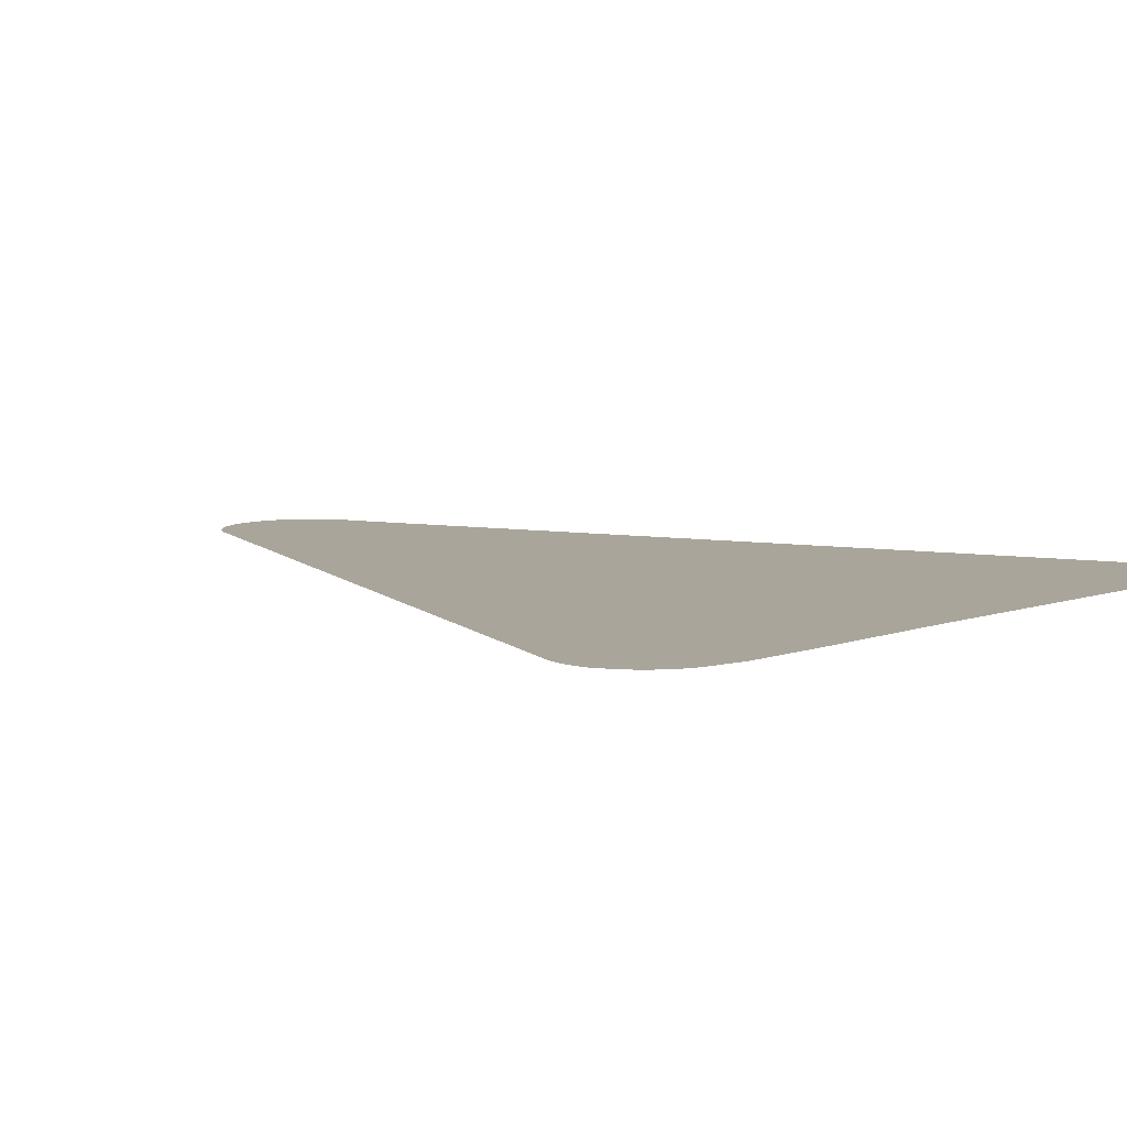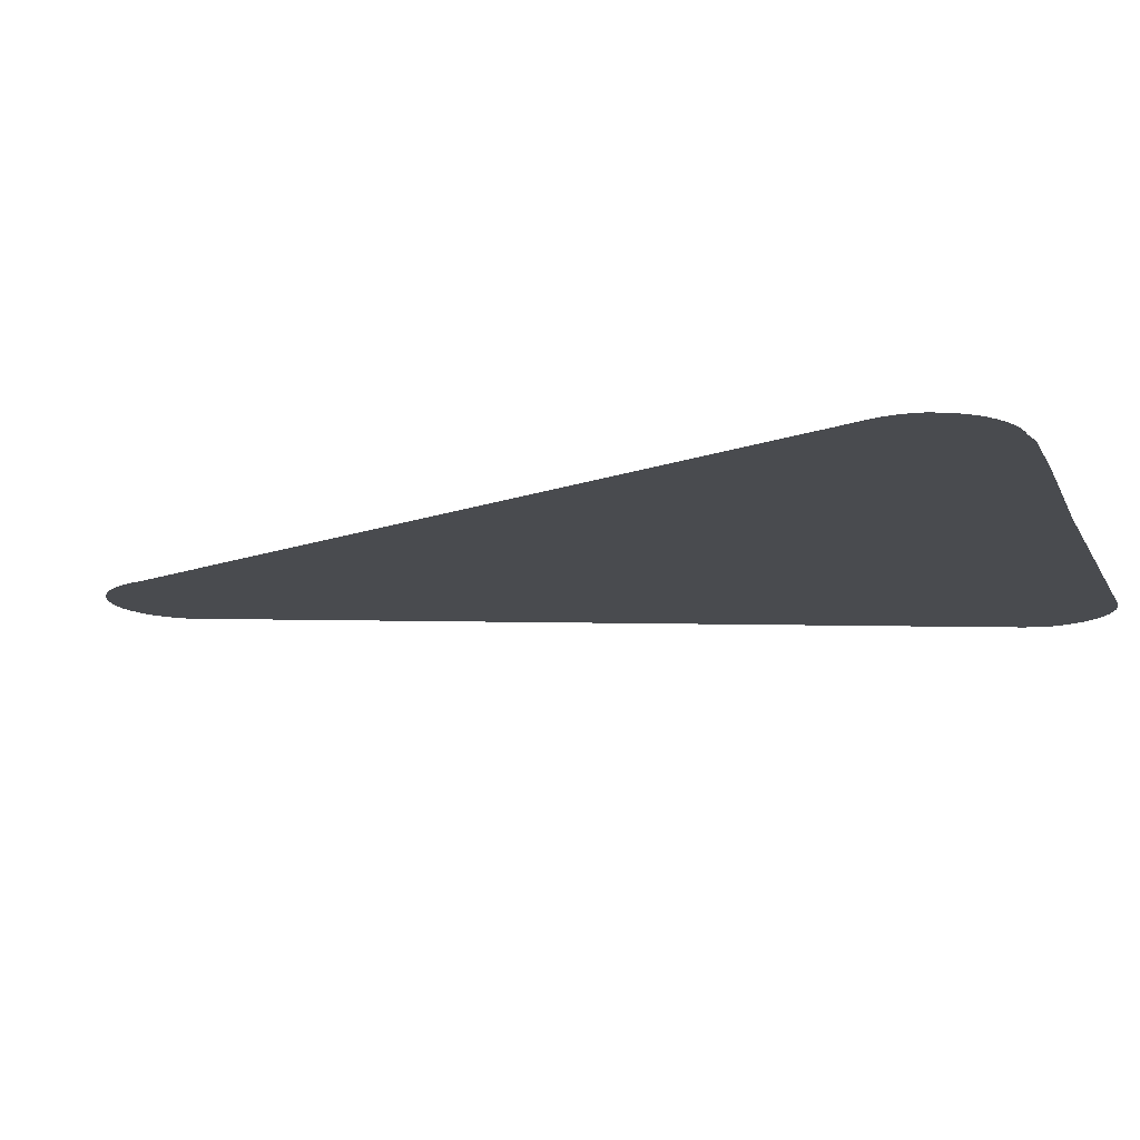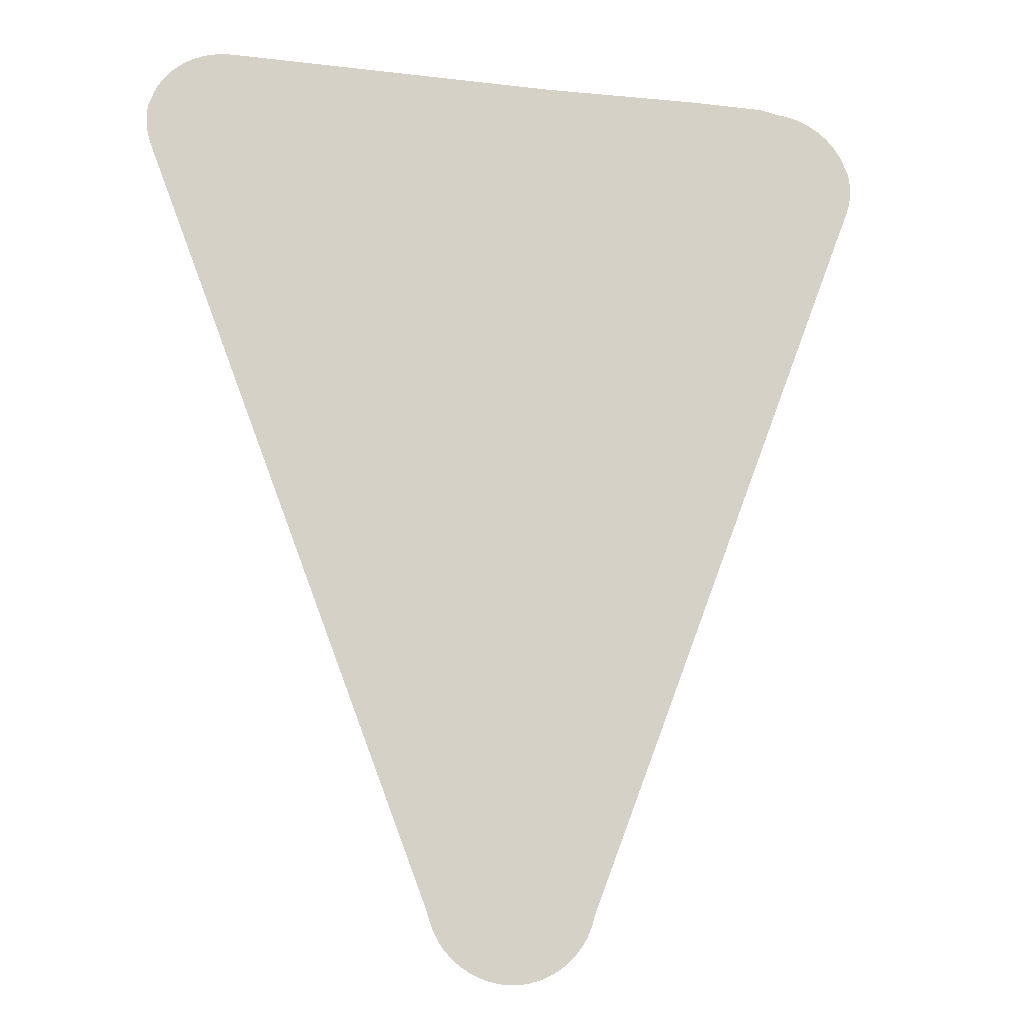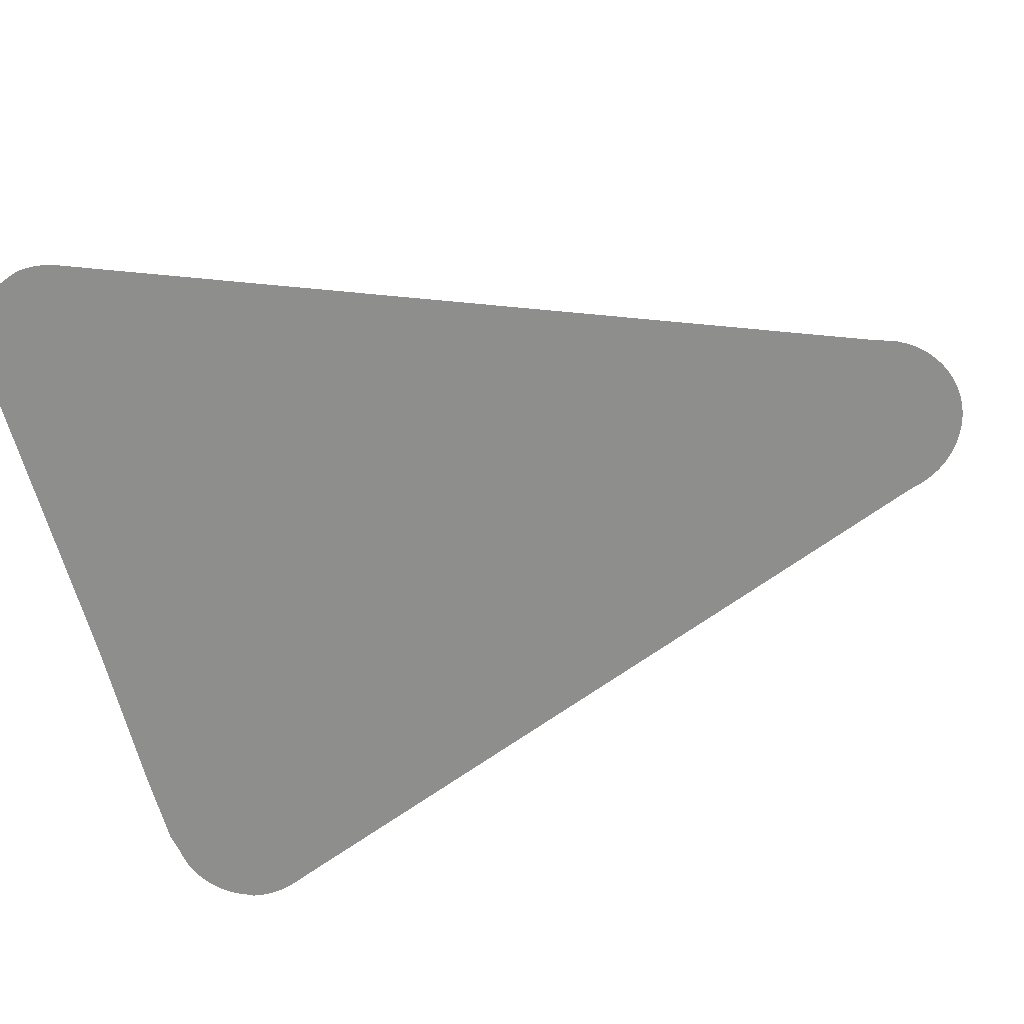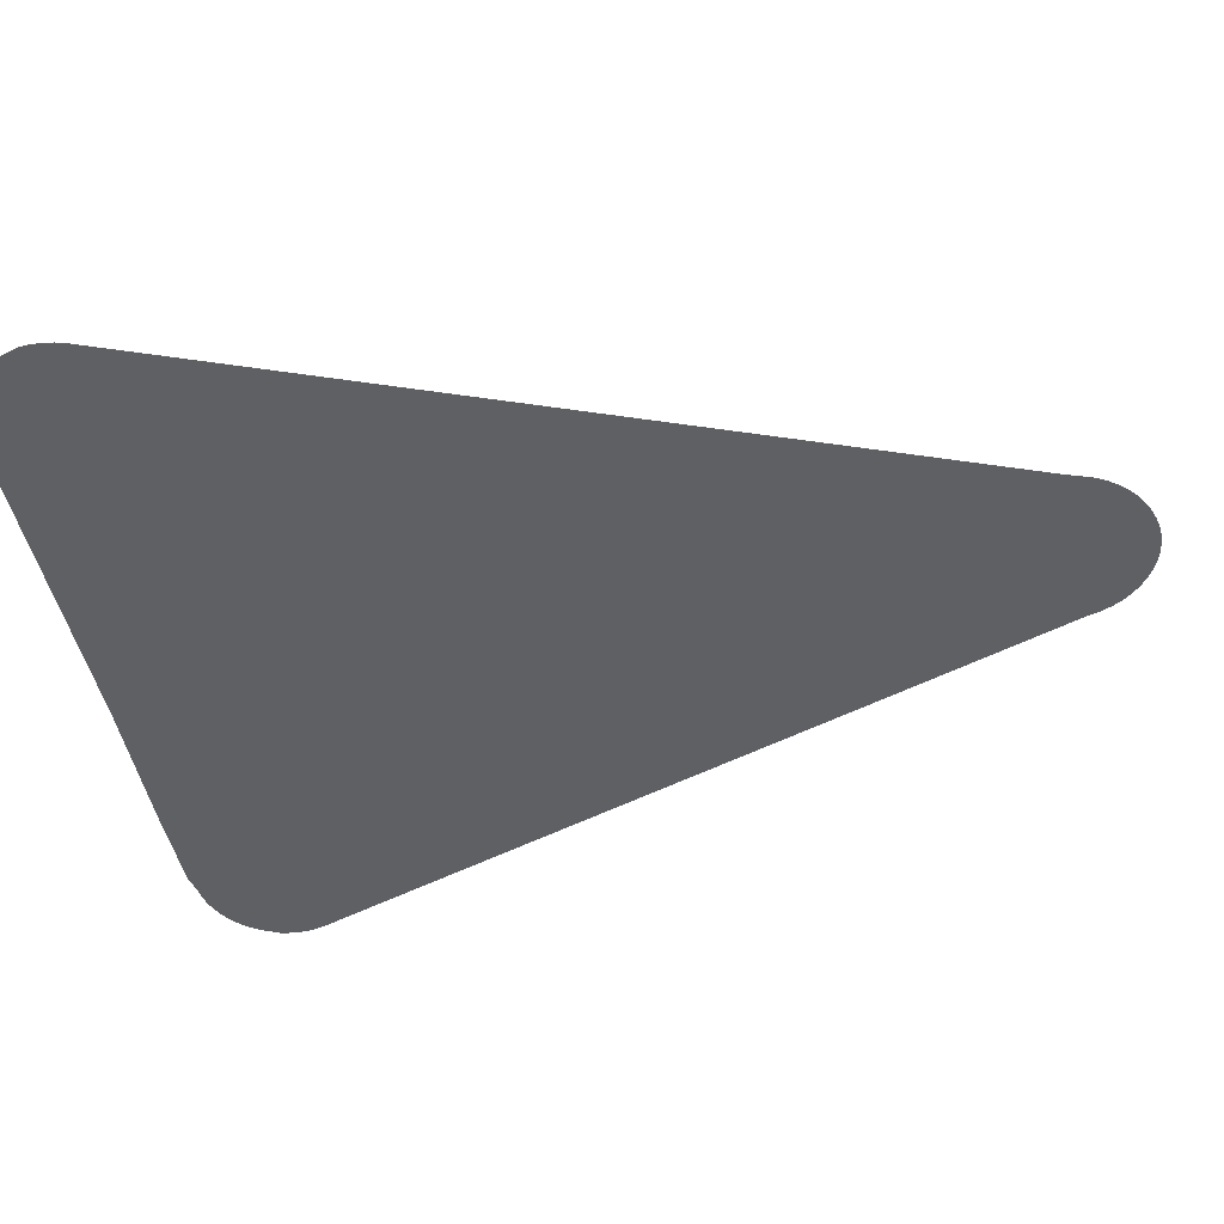
<metadata>
{"format":"obj","ext":"obj","renderer":"f3d","projection":"perspective","resolution":1024,"background":"white","views":[{"elev":7.7,"azim":135.1,"up":"+Z"},{"elev":-13.8,"azim":108.3,"up":"+Z"},{"elev":-14.0,"azim":-14.8,"up":"+Y"},{"elev":-64.8,"azim":-74.5,"up":"+Z"},{"elev":-44.3,"azim":-78.9,"up":"+Z"}]}
</metadata>
<code>
v -54.65 21.7 29.18
v -54.7 21.9 29.18
v -54.73 22.09 29.18
v -54.74 22.29 29.18
v -54.72 22.49 29.18
v -54.68 22.6 29.18
v -54.68 22.6 29.18
v -54.61 22.79 29.18
v -54.53 22.96 29.18
v -54.42 23.12 29.18
v -54.3 23.27 29.18
v -54.16 23.4 29.18
v -54 23.52 29.18
v -53.83 23.61 29.18
v -53.65 23.69 29.18
v -53.46 23.75 29.18
v -53.26 23.78 29.18
v -53.06 23.79 29.18
v -46.37 23.79 29.18
v -43.21 23.87 29.18
v -41.58 23.87 29.18
v -41.19 23.79 29.18
v -41.17 23.79 29.18
v -40.97 23.77 29.18
v -40.78 23.73 29.18
v -40.59 23.66 29.18
v -40.41 23.57 29.18
v -40.25 23.47 29.18
v -40.1 23.35 29.18
v -39.96 23.21 29.18
v -39.85 23.05 29.18
v -39.75 22.89 29.18
v -39.67 22.71 29.18
v -39.67 22.7 29.18
v -39.62 22.6 29.18
v -39.58 22.41 29.18
v -39.57 22.21 29.18
v -39.59 22.01 29.18
v -39.63 21.81 29.18
v -39.7 21.62 29.18
v -39.85 21.23 29.18
v -44.04 10.33 29.18
v -45.49 6.594 29.18
v -45.54 6.404 29.18
v -45.57 6.338 29.18
v -45.66 6.14 29.18
v -45.77 5.958 29.18
v -45.9 5.794 29.18
v -46.05 5.649 29.18
v -46.22 5.523 29.18
v -46.4 5.418 29.18
v -46.59 5.336 29.18
v -46.79 5.277 29.18
v -47 5.243 29.18
v -47.21 5.235 29.18
v -47.41 5.254 29.18
v -47.62 5.299 29.18
v -47.81 5.367 29.18
v -48 5.459 29.18
v -48.18 5.573 29.18
v -48.34 5.707 29.18
v -48.48 5.861 29.18
v -48.61 6.032 29.18
v -48.71 6.221 29.18
v -48.76 6.354 29.18
v -48.87 6.679 29.18
f 6 4 3
f 6 3 2
f 5 4 6
f 43 66 65
f 1 6 2
f 8 7 6
f 1 8 6
f 1 9 8
f 1 10 9
f 1 11 10
f 1 12 11
f 1 13 12
f 1 14 13
f 1 15 14
f 1 16 15
f 1 17 16
f 1 18 17
f 1 19 18
f 1 42 19
f 40 25 24
f 40 34 32
f 34 33 32
f 22 24 23
f 29 28 40
f 34 40 39
f 38 34 39
f 31 40 32
f 38 37 34
f 31 30 40
f 40 30 29
f 27 40 28
f 34 36 35
f 34 37 36
f 27 26 40
f 40 26 25
f 22 40 24
f 22 41 40
f 22 21 41
f 41 21 20
f 19 41 20
f 19 42 41
f 1 66 42
f 42 66 43
f 43 45 44
f 64 63 65
f 45 47 46
f 45 48 47
f 45 49 48
f 45 50 49
f 45 51 50
f 57 52 58
f 57 53 52
f 55 54 56
f 56 54 53
f 57 56 53
f 58 52 51
f 59 58 51
f 65 59 51
f 61 60 65
f 65 63 62
f 61 65 62
f 60 59 65
f 65 51 45
f 43 65 45

</code>
